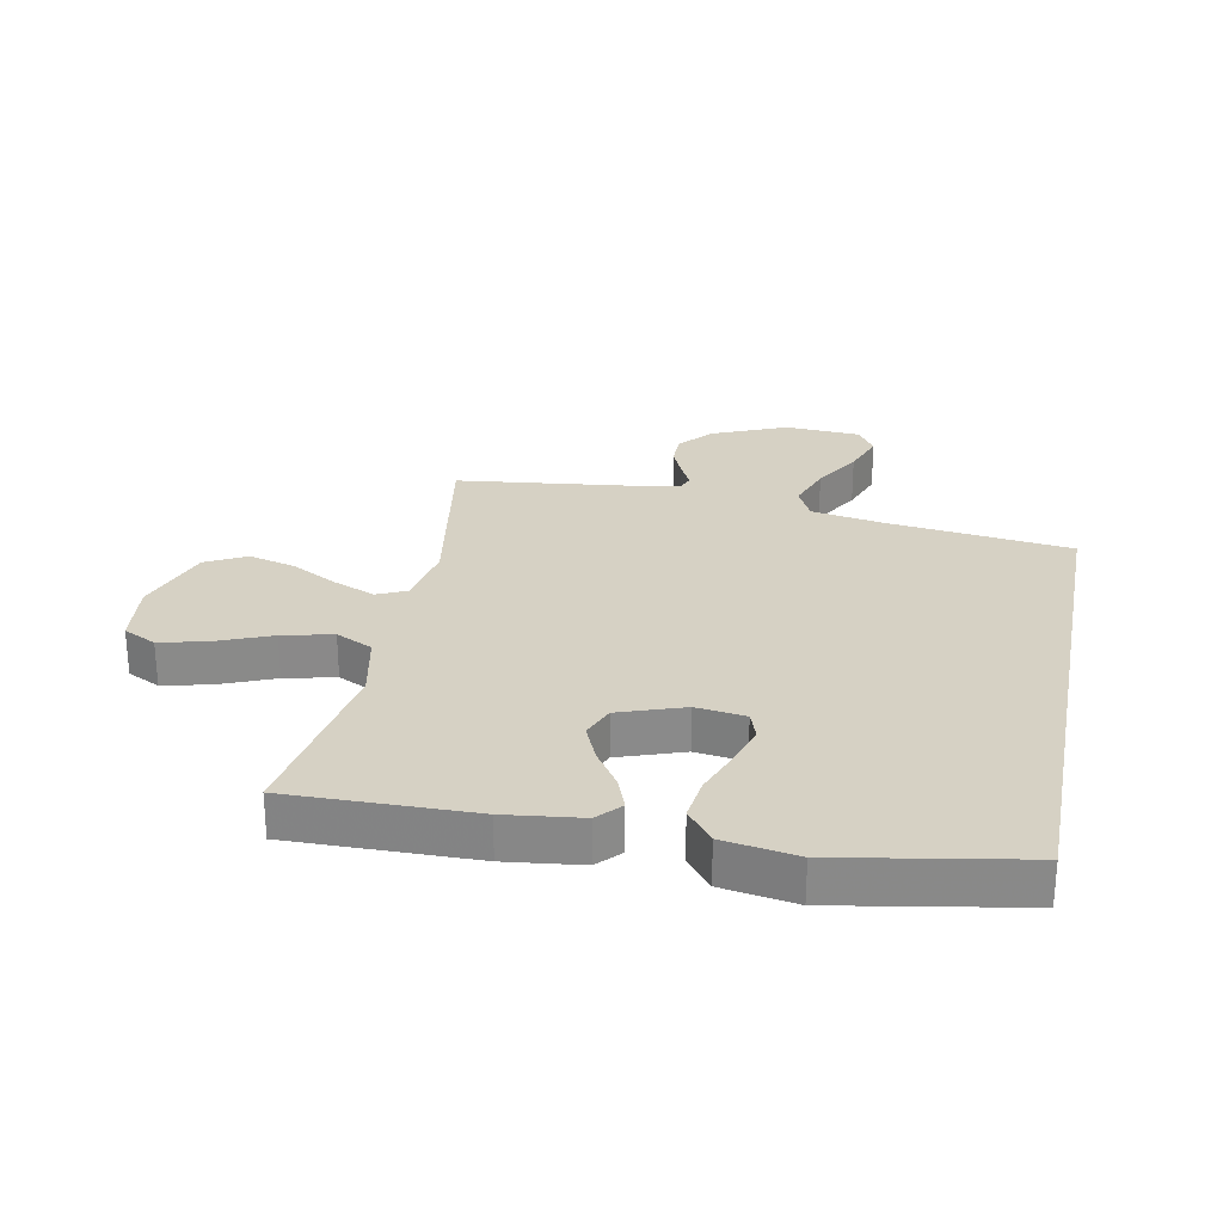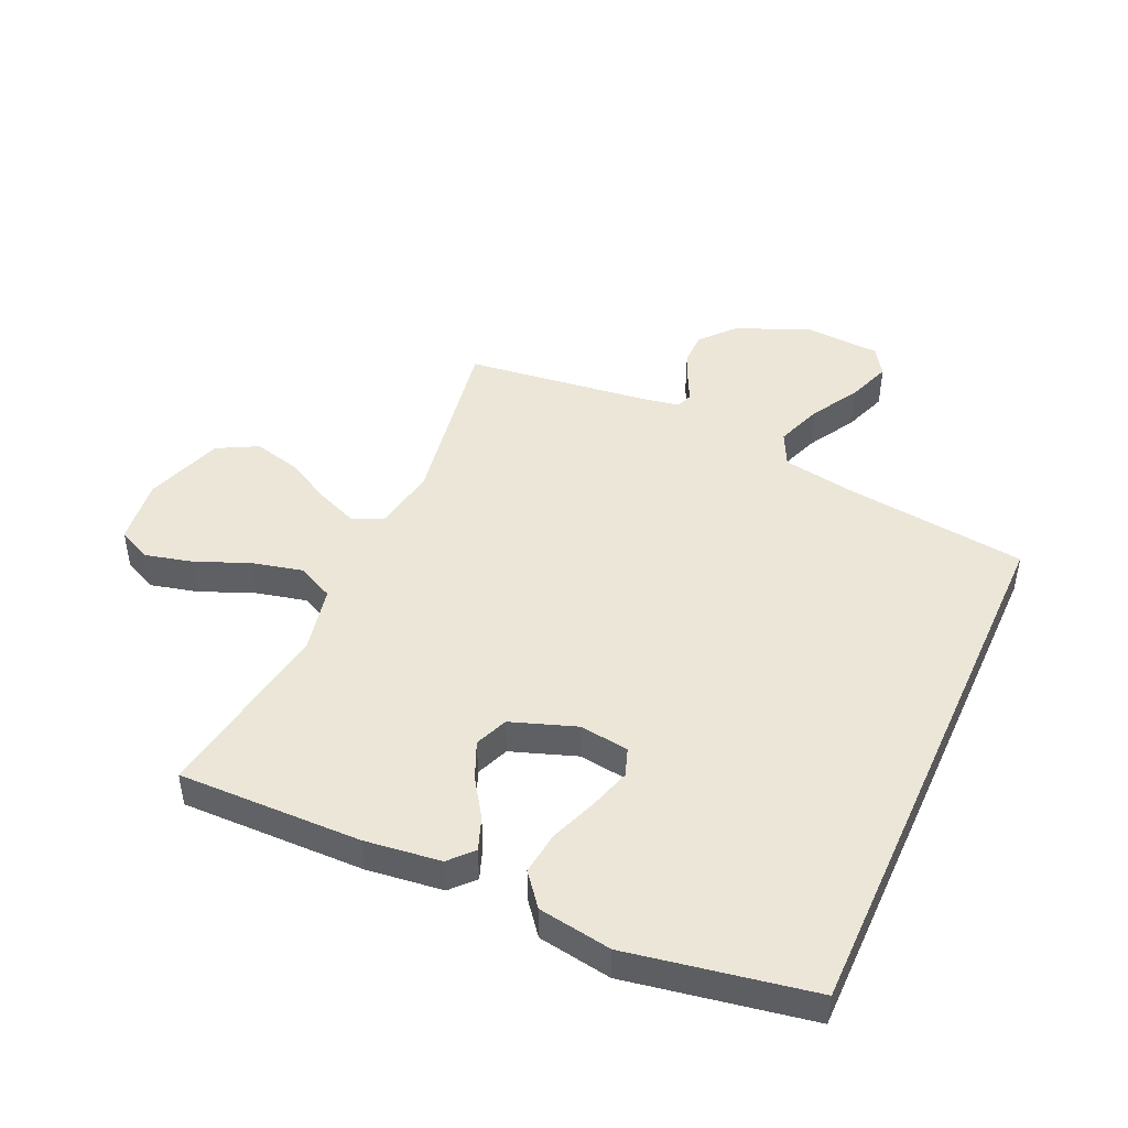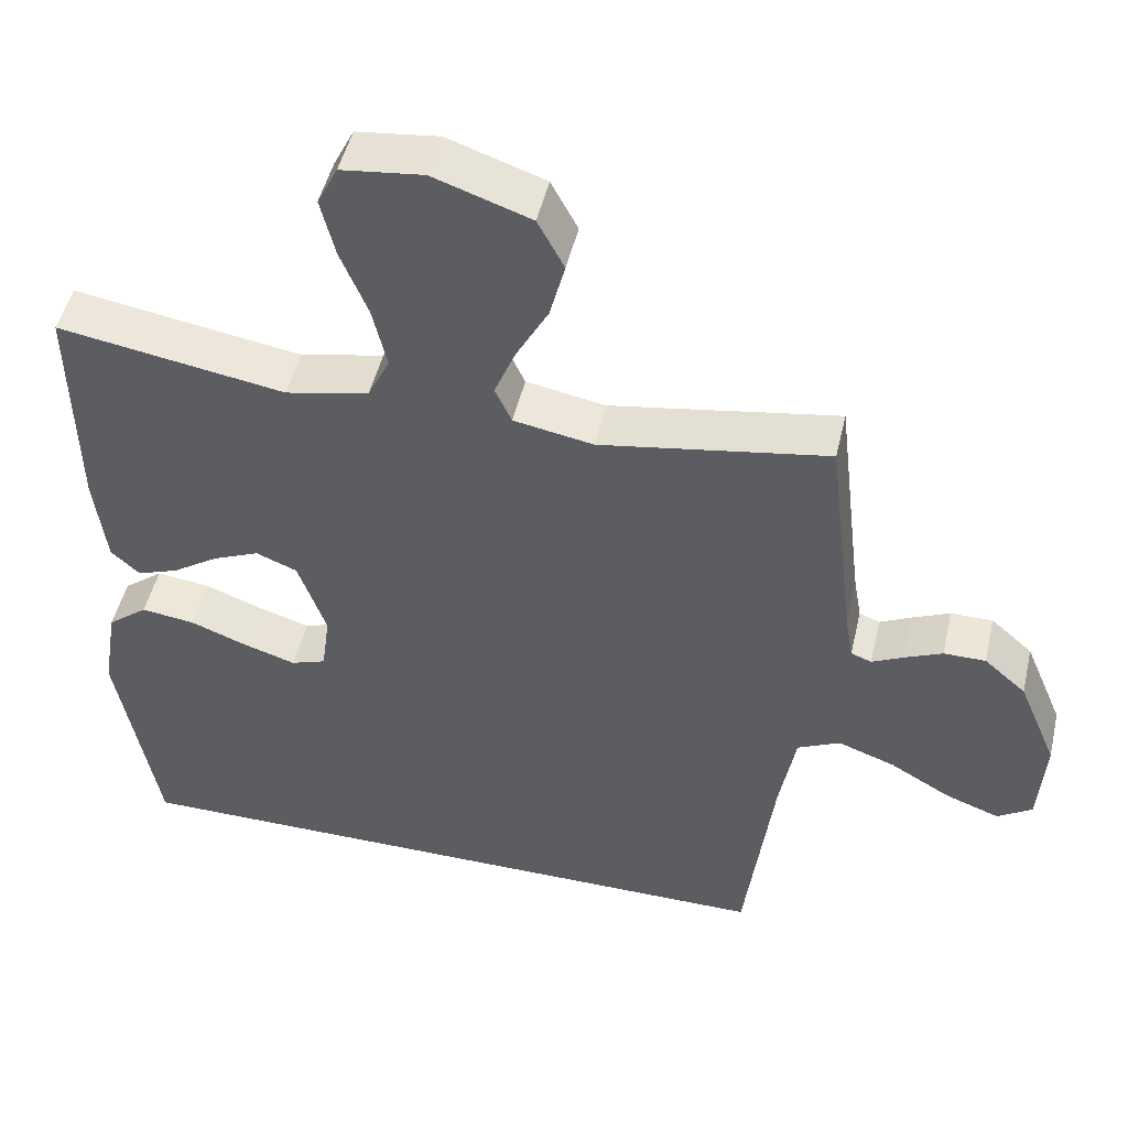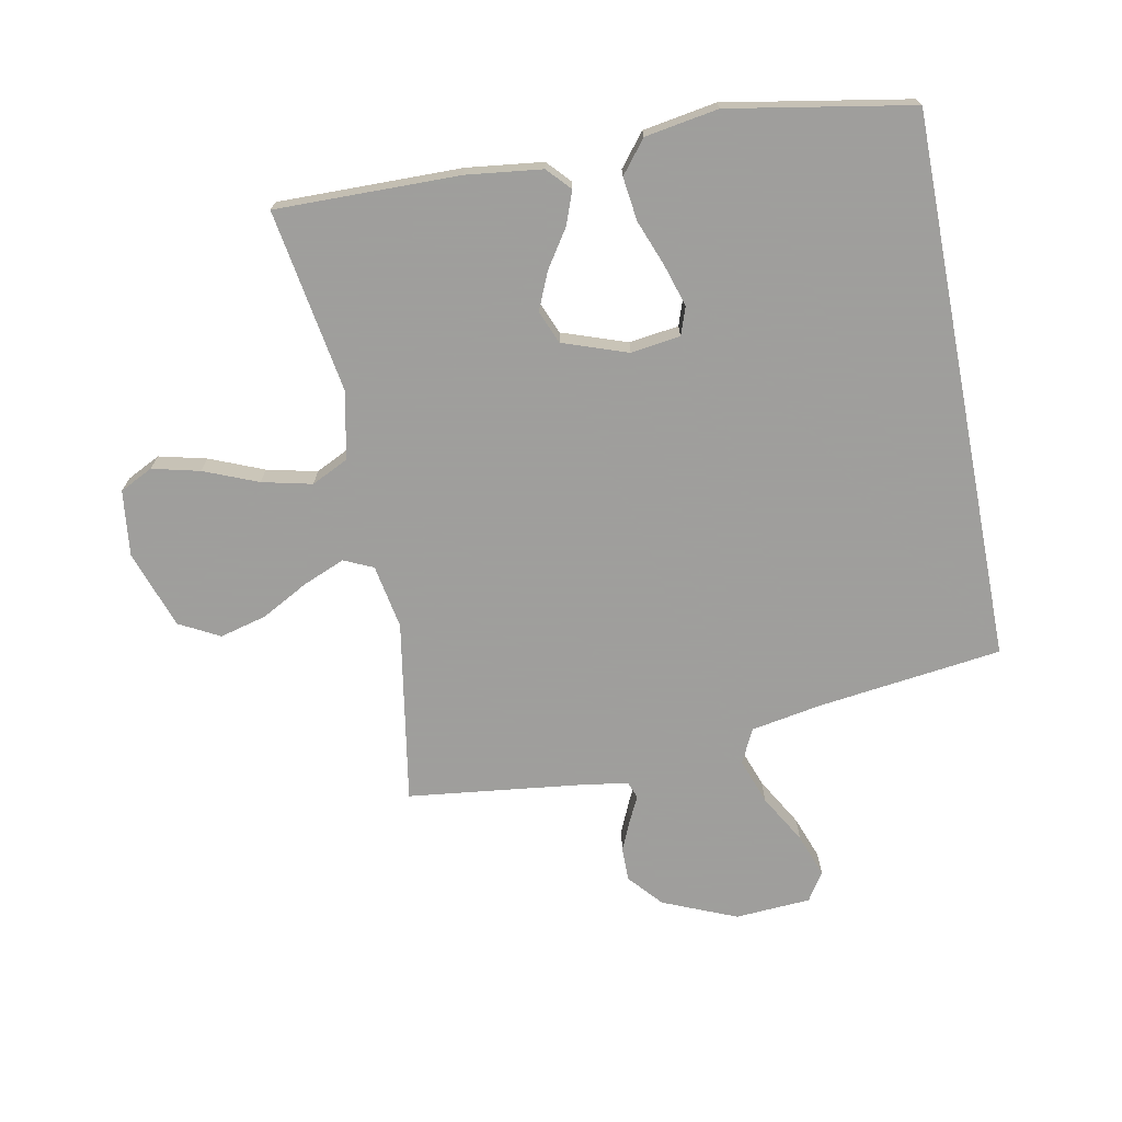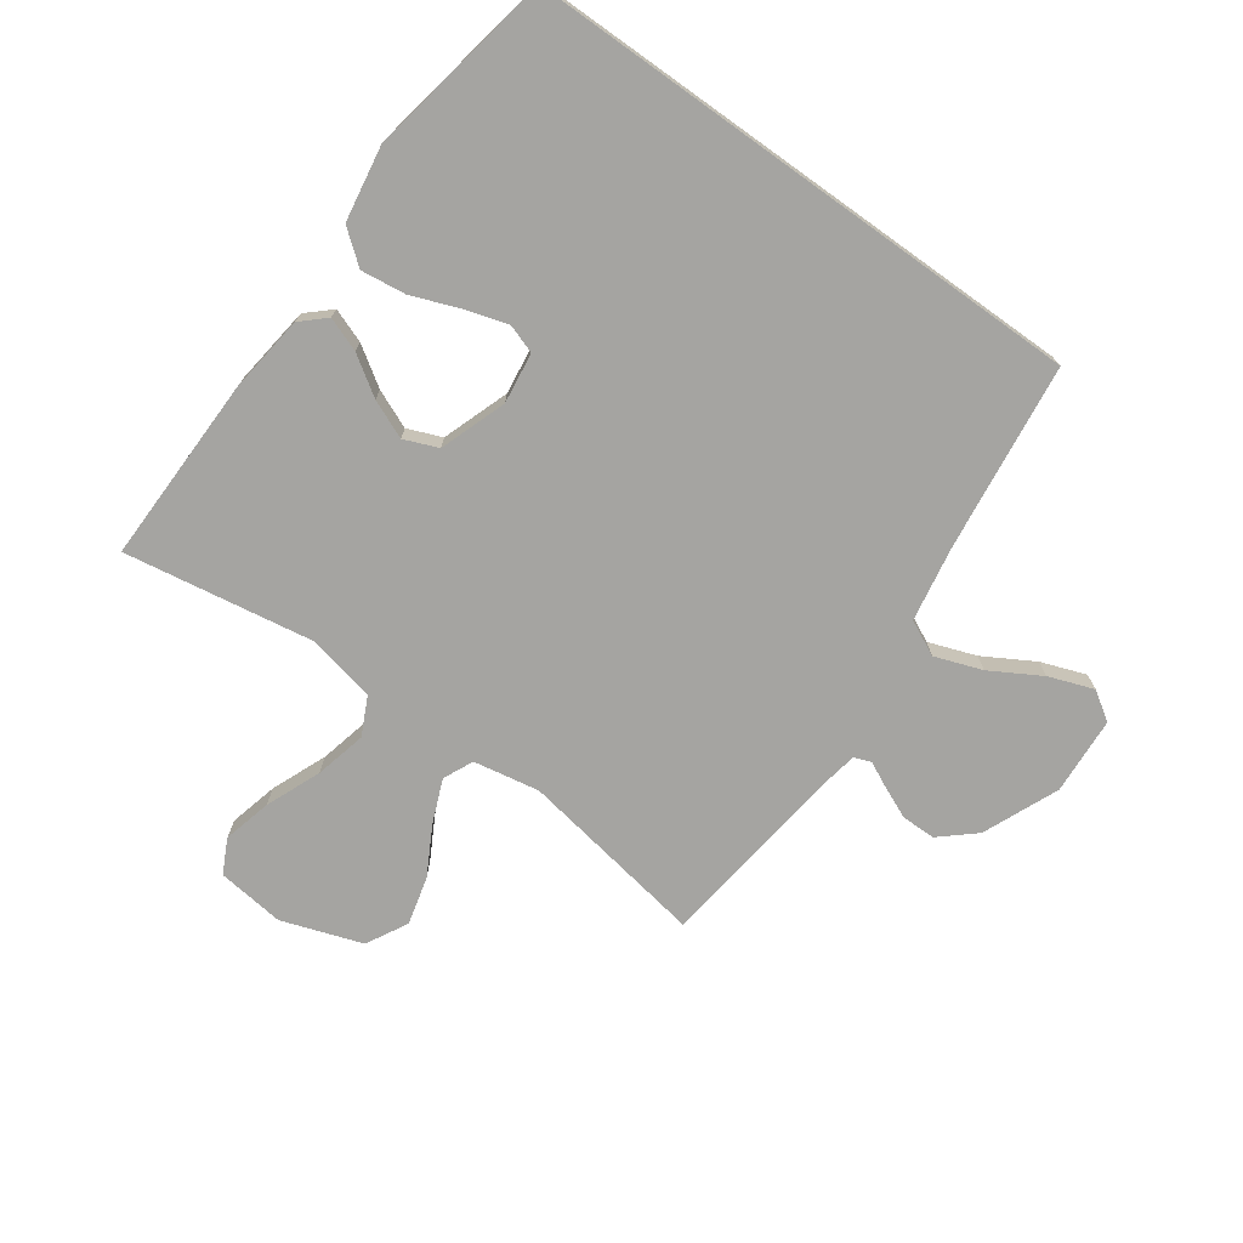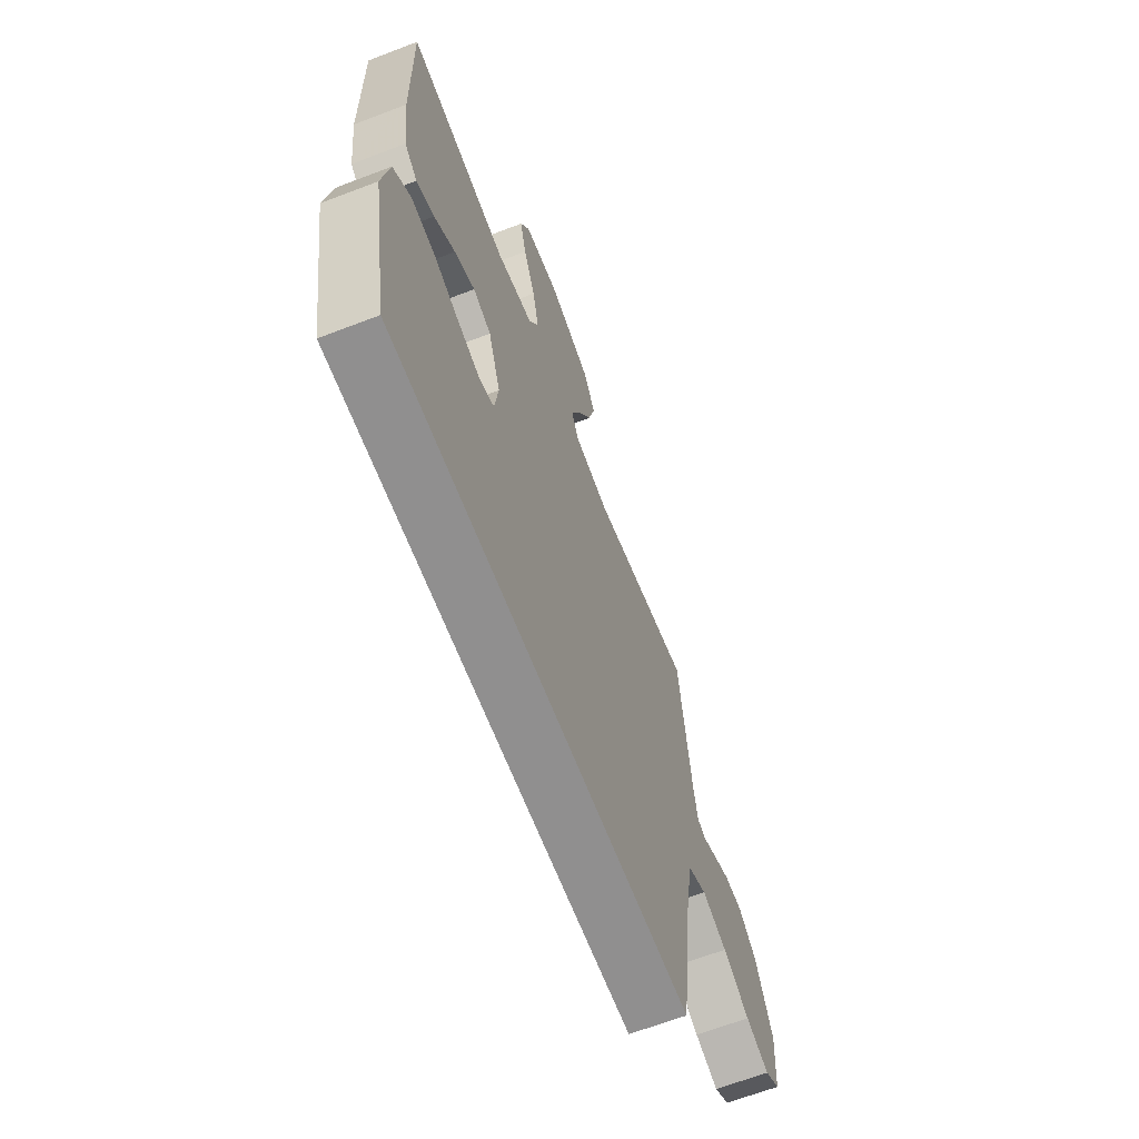
<metadata>
{"format":"obj","ext":"obj","renderer":"f3d","projection":"perspective","resolution":1024,"background":"white","views":[{"elev":26.9,"azim":101.0,"up":"+Y"},{"elev":46.1,"azim":114.2,"up":"+Y"},{"elev":48.7,"azim":-167.0,"up":"+Z"},{"elev":-71.1,"azim":101.0,"up":"+Y"},{"elev":-73.2,"azim":144.4,"up":"+Y"},{"elev":-65.4,"azim":111.1,"up":"+Z"}]}
</metadata>
<code>
v 0.467 0.07 -0.5
v -0.431 0.07 -0.5
v -0.469 0.07 -0.2
v -0.49 0.07 -0.082
v -0.546 0.07 -0.055
v -0.621 0.07 -0.082
v -0.701 0.07 -0.128
v -0.772 0.07 -0.154
v -0.818 0.07 -0.124
v -0.826 0.07 0
v -0.775 0.07 0.121
v -0.72 0.07 0.169
v -0.665 0.07 0.169
v -0.615 0.07 0.147
v -0.574 0.07 0.127
v -0.547 0.07 0.137
v -0.536 0.07 0.2
v -0.5 0.07 0.5
v -0.2 0.07 0.45
v -0.095 0.07 0.469
v -0.073 0.07 0.517
v -0.101 0.07 0.585
v -0.143 0.07 0.662
v -0.163 0.07 0.739
v -0.128 0.07 0.805
v 0 0.07 0.849
v 0.108 0.07 0.836
v 0.135 0.07 0.782
v 0.116 0.07 0.704
v 0.08 0.07 0.616
v 0.061 0.07 0.534
v 0.09 0.07 0.474
v 0.2 0.07 0.451
v 0.5 0.07 0.5
v 0.496 0.07 0.2
v 0.481 0.07 0.076
v 0.443 0.07 0.041
v 0.389 0.07 0.061
v 0.327 0.07 0.102
v 0.266 0.07 0.128
v 0.212 0.07 0.106
v 0.175 0.07 0
v 0.186 0.07 -0.081
v 0.232 0.07 -0.097
v 0.3 0.07 -0.076
v 0.376 0.07 -0.047
v 0.447 0.07 -0.038
v 0.5 0.07 -0.08
v 0.52 0.07 -0.2
v 0.467 0 -0.5
v -0.431 0 -0.5
v -0.469 0 -0.2
v -0.49 0 -0.082
v -0.546 0 -0.055
v -0.621 0 -0.082
v -0.701 0 -0.128
v -0.772 0 -0.154
v -0.818 0 -0.124
v -0.826 0 0
v -0.775 0 0.121
v -0.72 0 0.169
v -0.665 0 0.169
v -0.615 0 0.147
v -0.574 0 0.127
v -0.547 0 0.137
v -0.536 0 0.2
v -0.5 0 0.5
v -0.2 0 0.45
v -0.095 0 0.469
v -0.073 0 0.517
v -0.101 0 0.585
v -0.143 0 0.662
v -0.163 0 0.739
v -0.128 0 0.805
v 0 0 0.849
v 0.108 0 0.836
v 0.135 0 0.782
v 0.116 0 0.704
v 0.08 0 0.616
v 0.061 0 0.534
v 0.09 0 0.474
v 0.2 0 0.451
v 0.5 0 0.5
v 0.496 0 0.2
v 0.481 0 0.076
v 0.443 0 0.041
v 0.389 0 0.061
v 0.327 0 0.102
v 0.266 0 0.128
v 0.212 0 0.106
v 0.175 0 0
v 0.186 0 -0.081
v 0.232 0 -0.097
v 0.3 0 -0.076
v 0.376 0 -0.047
v 0.447 0 -0.038
v 0.5 0 -0.08
v 0.52 0 -0.2
f 49 1 2
f 48 49 2
f 47 48 2
f 46 47 2
f 45 46 2
f 44 45 2
f 43 44 2 3
f 42 43 3 4
f 41 42 4 5
f 40 41 5
f 37 38 39
f 36 37 39
f 35 36 39
f 34 35 39
f 33 34 39
f 32 33 39 40
f 28 29 30
f 27 28 30
f 26 27 30
f 25 26 30
f 24 25 30
f 23 24 30
f 22 23 30
f 21 22 30 31
f 20 21 31 32
f 17 18 19
f 32 40 5
f 20 32 5
f 19 20 5
f 17 19 5
f 16 17 5
f 13 14 15
f 12 13 15
f 11 12 15
f 10 11 15
f 9 10 15
f 8 9 15
f 7 8 15
f 6 7 15
f 5 6 15 16
f 51 50 98
f 51 98 97
f 51 97 96
f 51 96 95
f 51 95 94
f 51 94 93
f 52 51 93 92
f 53 52 92 91
f 54 53 91 90
f 54 90 89
f 88 87 86
f 88 86 85
f 88 85 84
f 88 84 83
f 88 83 82
f 89 88 82 81
f 79 78 77
f 79 77 76
f 79 76 75
f 79 75 74
f 79 74 73
f 79 73 72
f 79 72 71
f 80 79 71 70
f 81 80 70 69
f 68 67 66
f 54 89 81
f 54 81 69
f 54 69 68
f 54 68 66
f 54 66 65
f 64 63 62
f 64 62 61
f 64 61 60
f 64 60 59
f 64 59 58
f 64 58 57
f 64 57 56
f 64 56 55
f 65 64 55 54
f 1 50 51 2
f 2 51 52 3
f 3 52 53 4
f 4 53 54 5
f 5 54 55 6
f 6 55 56 7
f 7 56 57 8
f 8 57 58 9
f 9 58 59 10
f 10 59 60 11
f 11 60 61 12
f 12 61 62 13
f 13 62 63 14
f 14 63 64 15
f 15 64 65 16
f 16 65 66 17
f 17 66 67 18
f 18 67 68 19
f 19 68 69 20
f 20 69 70 21
f 21 70 71 22
f 22 71 72 23
f 23 72 73 24
f 24 73 74 25
f 25 74 75 26
f 26 75 76 27
f 27 76 77 28
f 28 77 78 29
f 29 78 79 30
f 30 79 80 31
f 31 80 81 32
f 32 81 82 33
f 33 82 83 34
f 34 83 84 35
f 35 84 85 36
f 36 85 86 37
f 37 86 87 38
f 38 87 88 39
f 39 88 89 40
f 40 89 90 41
f 41 90 91 42
f 42 91 92 43
f 43 92 93 44
f 44 93 94 45
f 45 94 95 46
f 46 95 96 47
f 47 96 97 48
f 48 97 98 49
f 49 98 50 1

</code>
